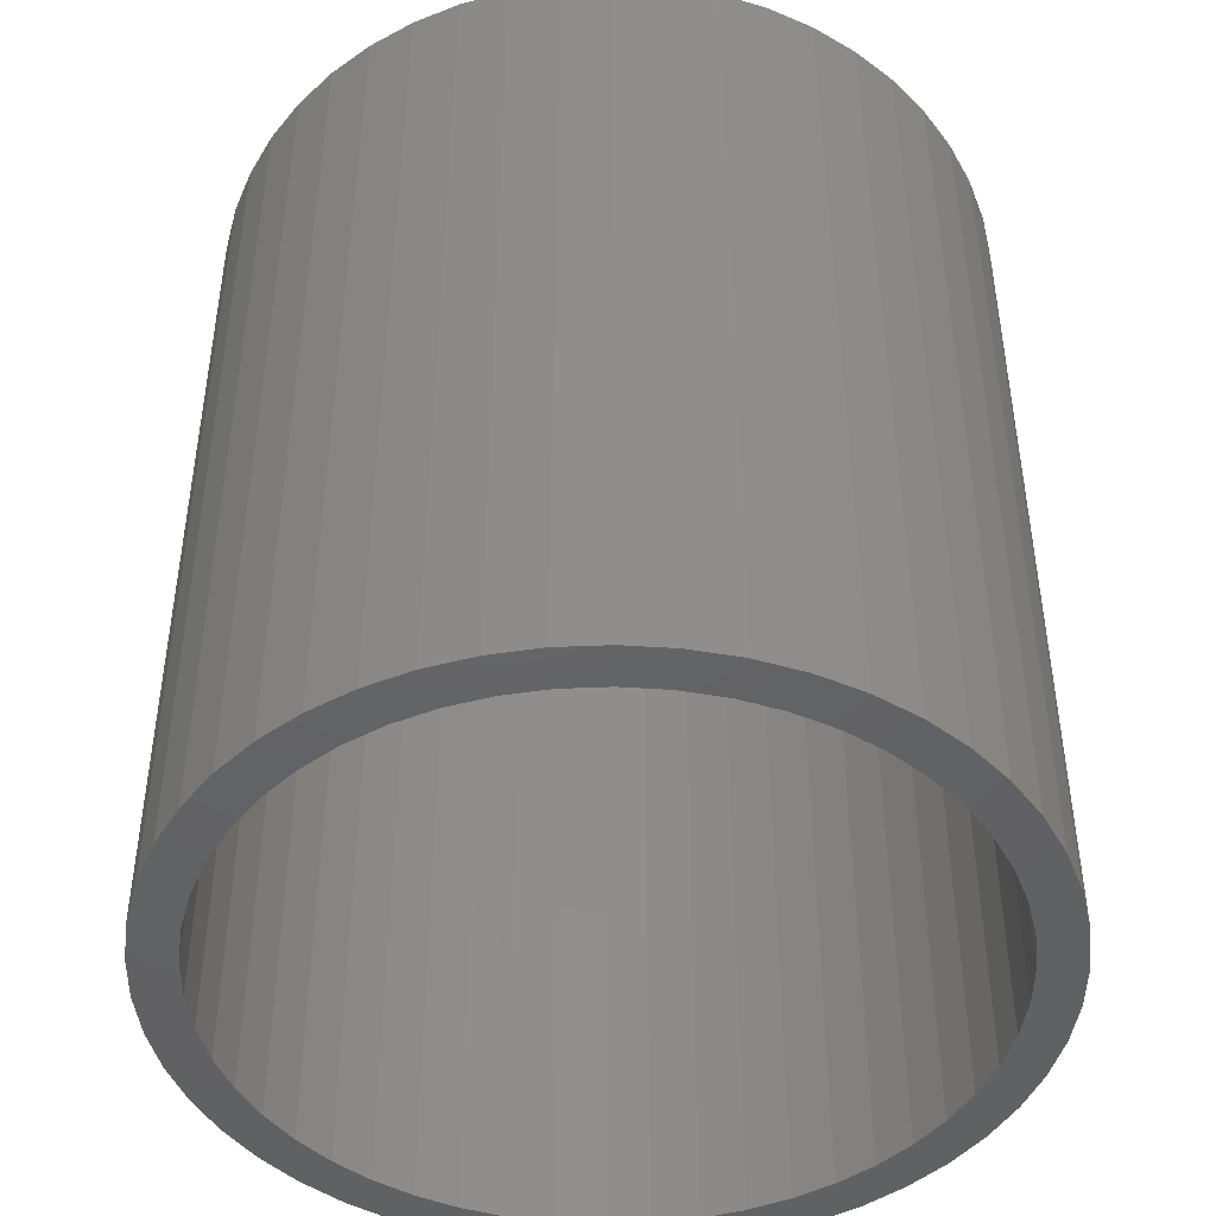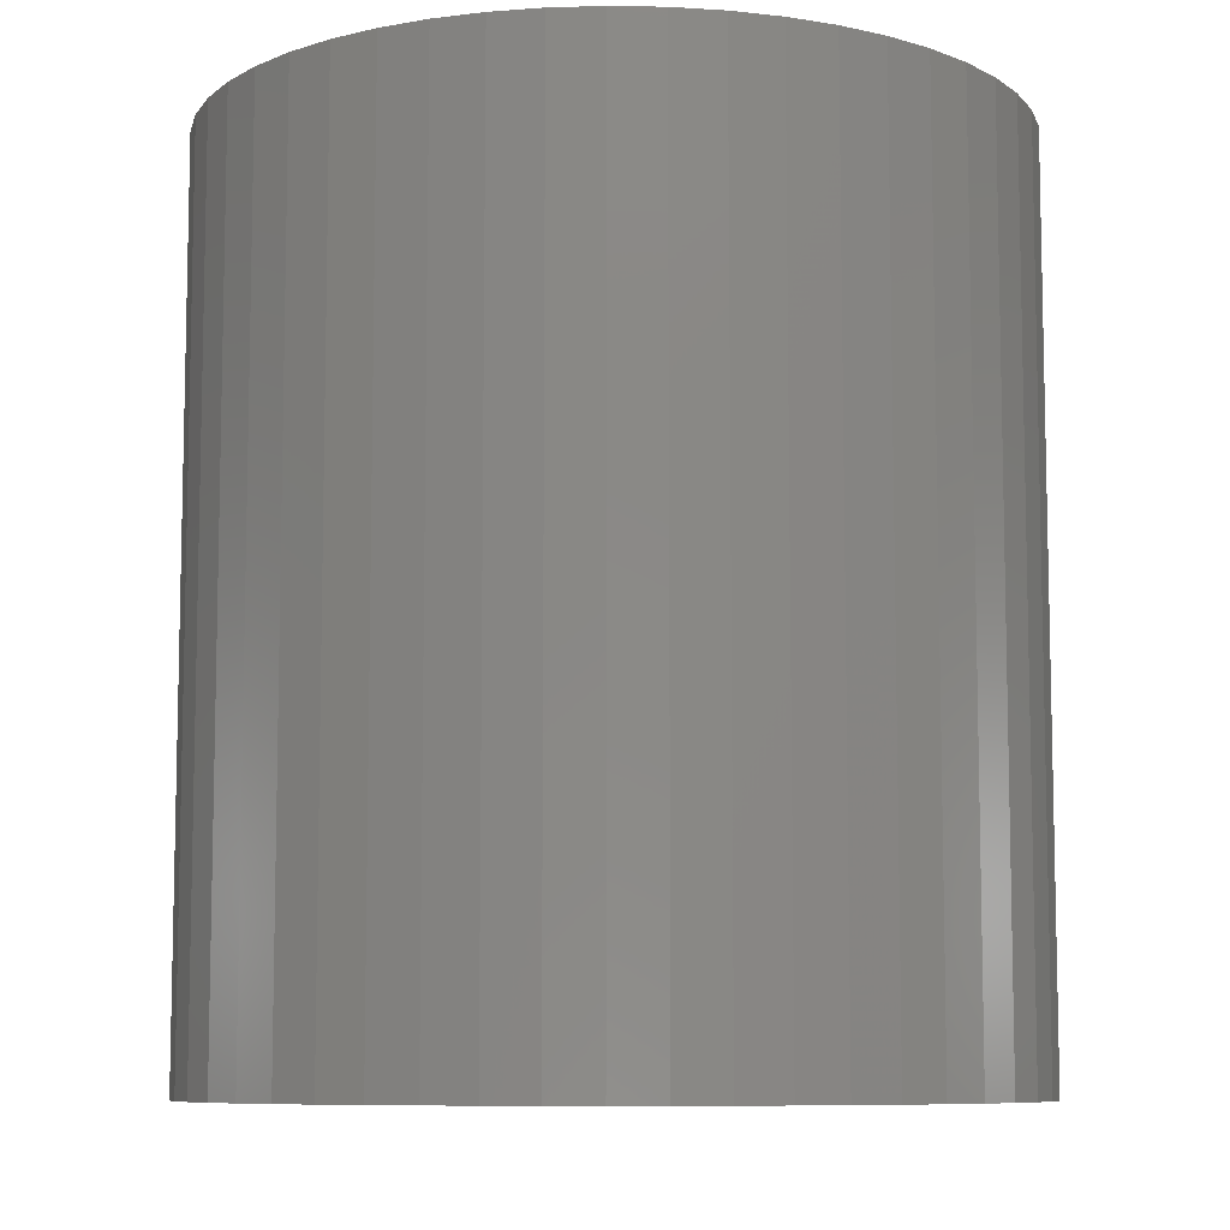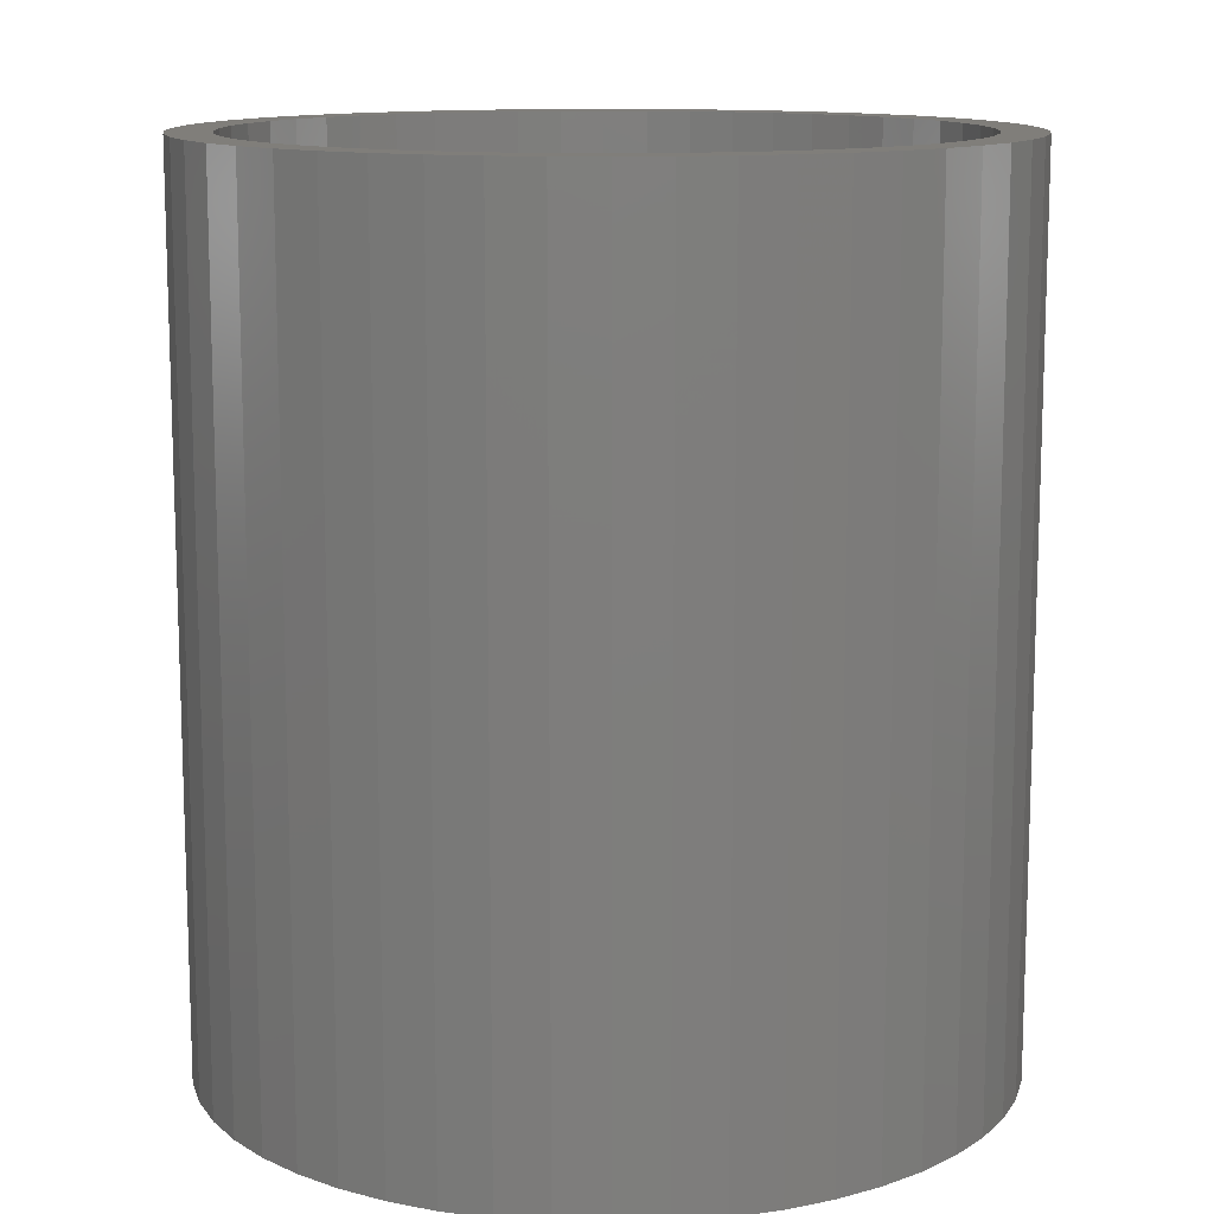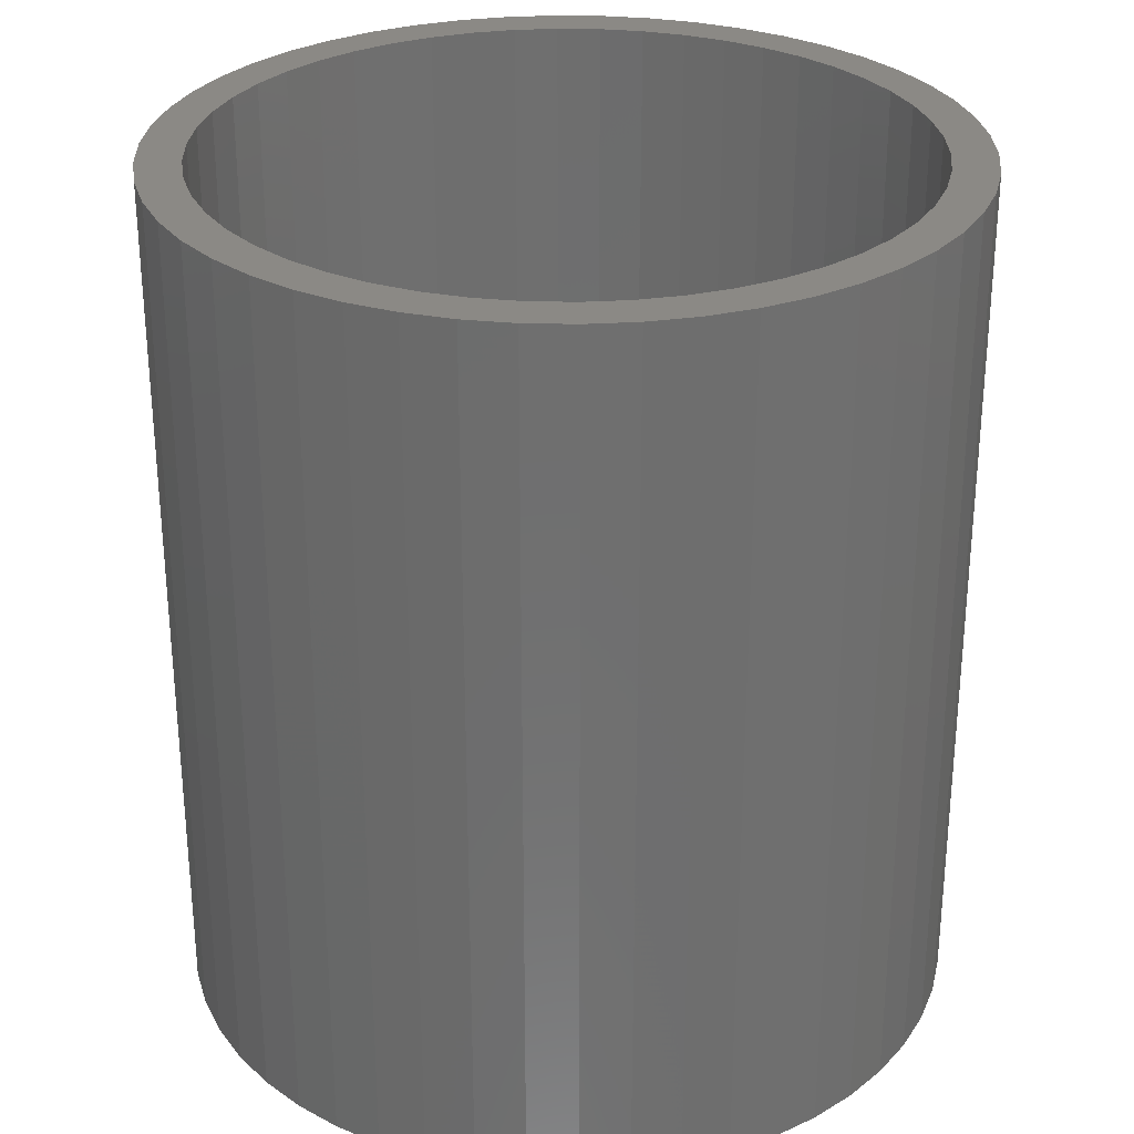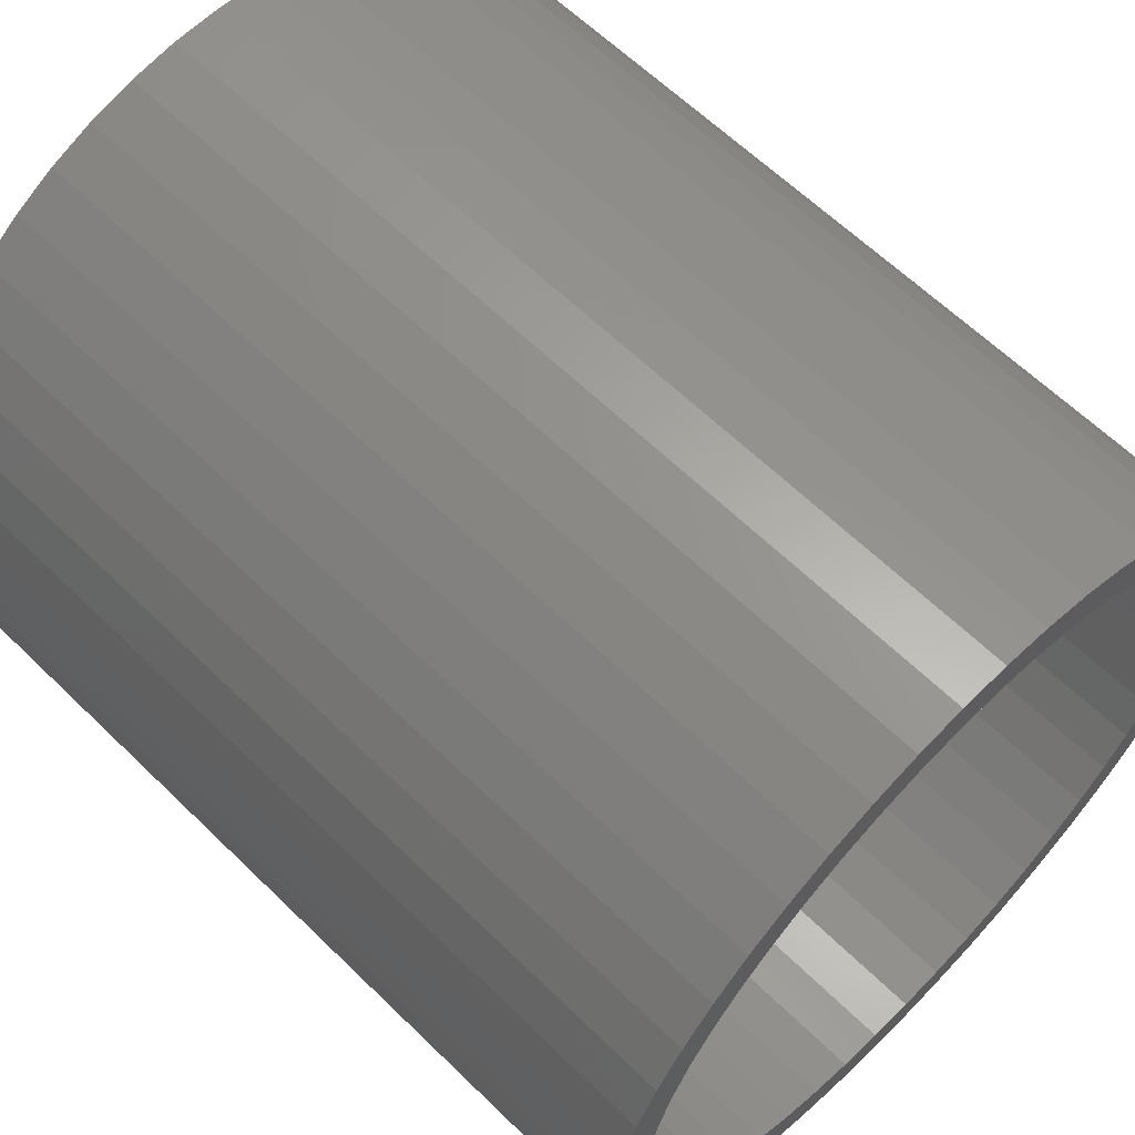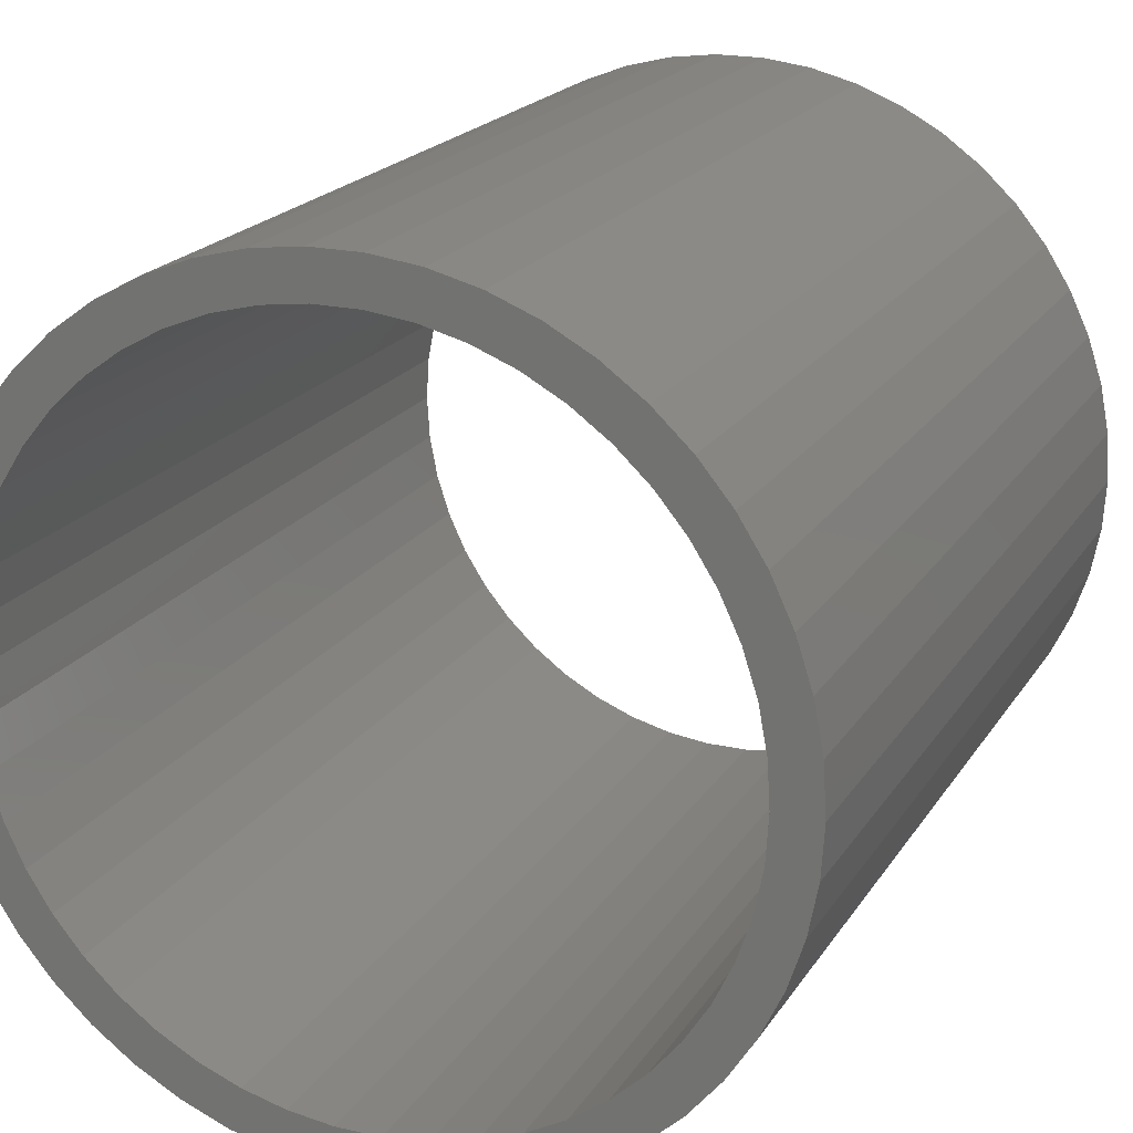
<metadata>
{"format":"stl","ext":"stl","renderer":"f3d","projection":"perspective","resolution":1024,"background":"white","views":[{"elev":-45.4,"azim":31.6,"up":"+Z"},{"elev":-8.5,"azim":26.2,"up":"+Z"},{"elev":12.2,"azim":-119.3,"up":"+Z"},{"elev":29.0,"azim":81.2,"up":"+Z"},{"elev":62.2,"azim":-45.3,"up":"+Y"},{"elev":19.7,"azim":23.1,"up":"+Y"}]}
</metadata>
<code>
# stl→obj: 200 verts, 400 faces
v -4.359 1.119 -5
v -4.184 1.657 5
v -4.184 1.657 -5
v -4.359 1.119 5
v 3.943 2.168 5
v 3.641 2.645 -5
v 3.641 2.645 5
v 3.943 2.168 -5
v 1.391 4.28 -5
v 0.8432 4.42 5
v 1.391 4.28 5
v 0.8432 4.42 -5
v 1.916 4.072 -5
v 1.916 4.072 5
v -1.391 4.28 -5
v -1.916 4.072 5
v -1.391 4.28 5
v -1.916 4.072 -5
v -3.943 2.168 5
v -3.943 2.168 -5
v 4.359 -1.119 5
v 4.465 -0.564 -5
v 4.465 -0.564 5
v 4.359 -1.119 -5
v 4.465 0.564 5
v 4.359 1.119 -5
v 4.359 1.119 5
v 4.465 0.564 -5
v 3.28 3.08 -5
v 2.868 3.467 5
v 3.28 3.08 5
v 2.868 3.467 -5
v 0.2826 4.491 5
v 0.2826 4.491 -5
v 2.411 3.799 5
v 2.411 3.799 -5
v -4.465 0.564 -5
v -4.465 0.564 5
v -3.641 2.645 -5
v -3.28 3.08 5
v -3.28 3.08 -5
v -3.641 2.645 5
v -2.411 3.799 5
v -2.411 3.799 -5
v -0.8432 4.42 -5
v -0.8432 4.42 5
v 4.5 0 5
v 4.5 0 -5
v 4.184 -1.657 5
v 4.184 -1.657 -5
v -3.28 -3.08 -5
v -2.868 -3.467 5
v -3.28 -3.08 5
v -2.868 -3.467 -5
v -3.943 -2.168 -5
v -4.184 -1.657 5
v -4.184 -1.657 -5
v -3.943 -2.168 5
v 2.411 -3.799 -5
v 2.868 -3.467 5
v 2.411 -3.799 5
v 2.868 -3.467 -5
v -0.2826 4.491 5
v -0.2826 4.491 -5
v -4.5 0 -5
v -4.5 0 5
v 4 0 5
v 3.968 0.5013 5
v 3.874 0.9948 5
v 4.184 1.657 5
v 3.968 -0.5013 5
v 3.719 1.472 5
v 3.505 1.927 5
v 3.236 2.351 5
v 2.916 2.738 5
v 2.55 3.082 5
v 2.143 3.377 5
v 1.703 3.619 5
v 1.236 3.804 5
v 0.7495 3.929 5
v 0.2512 3.992 5
v -0.2512 3.992 5
v -0.7495 3.929 5
v -1.236 3.804 5
v -1.703 3.619 5
v -2.143 3.377 5
v -2.55 3.082 5
v -2.868 3.467 5
v -2.916 2.738 5
v -3.236 2.351 5
v -3.505 1.927 5
v -3.719 1.472 5
v -3.874 0.9948 5
v -3.968 0.5013 5
v 3.874 -0.9948 5
v 3.719 -1.472 5
v 3.943 -2.168 5
v 3.505 -1.927 5
v 3.641 -2.645 5
v 3.236 -2.351 5
v 3.28 -3.08 5
v 2.916 -2.738 5
v 2.55 -3.082 5
v 2.143 -3.377 5
v 1.916 -4.072 5
v 1.703 -3.619 5
v 1.391 -4.28 5
v 1.236 -3.804 5
v 0.8432 -4.42 5
v 0.7495 -3.929 5
v 0.2826 -4.491 5
v 0.2512 -3.992 5
v -0.2512 -3.992 5
v -0.2826 -4.491 5
v -0.7495 -3.929 5
v -0.8432 -4.42 5
v -1.236 -3.804 5
v -1.391 -4.28 5
v -1.703 -3.619 5
v -1.916 -4.072 5
v -2.143 -3.377 5
v -2.411 -3.799 5
v -2.55 -3.082 5
v -2.916 -2.738 5
v -3.236 -2.351 5
v -3.641 -2.645 5
v -3.505 -1.927 5
v -3.719 -1.472 5
v -3.874 -0.9948 5
v -4.359 -1.119 5
v -3.968 -0.5013 5
v -4.465 -0.564 5
v -4 0 5
v -2.868 3.467 -5
v 3.943 -2.168 -5
v 3.641 -2.645 -5
v -0.2826 -4.491 -5
v 0.2826 -4.491 -5
v -4.359 -1.119 -5
v -3.641 -2.645 -5
v 0.8432 -4.42 -5
v 1.391 -4.28 -5
v 4.184 1.657 -5
v -1.391 -4.28 -5
v -0.8432 -4.42 -5
v 4 0 -5
v 3.968 -0.5013 -5
v 3.874 -0.9948 -5
v 3.968 0.5013 -5
v 3.719 -1.472 -5
v 3.505 -1.927 -5
v 3.236 -2.351 -5
v 3.28 -3.08 -5
v 2.916 -2.738 -5
v 2.55 -3.082 -5
v 2.143 -3.377 -5
v 1.916 -4.072 -5
v 1.703 -3.619 -5
v 1.236 -3.804 -5
v 0.7495 -3.929 -5
v 0.2512 -3.992 -5
v -0.2512 -3.992 -5
v -0.7495 -3.929 -5
v -1.236 -3.804 -5
v -1.703 -3.619 -5
v -1.916 -4.072 -5
v -2.143 -3.377 -5
v -2.411 -3.799 -5
v -2.55 -3.082 -5
v -2.916 -2.738 -5
v -3.236 -2.351 -5
v -3.505 -1.927 -5
v -3.719 -1.472 -5
v -3.874 -0.9948 -5
v -3.968 -0.5013 -5
v 3.874 0.9948 -5
v 3.719 1.472 -5
v 3.505 1.927 -5
v 3.236 2.351 -5
v 2.916 2.738 -5
v 2.55 3.082 -5
v 2.143 3.377 -5
v 1.703 3.619 -5
v 1.236 3.804 -5
v 0.7495 3.929 -5
v 0.2512 3.992 -5
v -0.2512 3.992 -5
v -0.7495 3.929 -5
v -1.236 3.804 -5
v -1.703 3.619 -5
v -2.143 3.377 -5
v -2.55 3.082 -5
v -2.916 2.738 -5
v -3.236 2.351 -5
v -3.505 1.927 -5
v -3.719 1.472 -5
v -3.874 0.9948 -5
v -3.968 0.5013 -5
v -4 0 -5
v -4.465 -0.564 -5
f 1 2 3
f 2 1 4
f 5 6 7
f 6 5 8
f 9 10 11
f 10 9 12
f 13 11 14
f 11 13 9
f 15 16 17
f 16 15 18
f 3 19 20
f 19 3 2
f 21 22 23
f 22 21 24
f 25 26 27
f 26 25 28
f 29 30 31
f 30 29 32
f 12 33 10
f 33 12 34
f 32 35 30
f 35 32 36
f 37 4 1
f 4 37 38
f 39 40 41
f 40 39 42
f 18 43 16
f 43 18 44
f 45 17 46
f 17 45 15
f 47 28 25
f 28 47 48
f 49 24 21
f 24 49 50
f 51 52 53
f 52 51 54
f 55 56 57
f 56 55 58
f 59 60 61
f 60 59 62
f 7 29 31
f 29 7 6
f 34 63 33
f 63 34 64
f 36 14 35
f 14 36 13
f 65 38 37
f 38 65 66
f 67 47 25
f 68 25 27
f 47 67 23
f 69 27 70
f 71 23 67
f 23 71 21
f 25 68 67
f 72 70 5
f 27 69 68
f 70 72 69
f 73 5 7
f 5 73 72
f 74 7 31
f 7 74 73
f 31 75 74
f 30 75 31
f 30 76 75
f 35 76 30
f 35 77 76
f 14 77 35
f 14 78 77
f 11 78 14
f 11 79 78
f 10 79 11
f 10 80 79
f 33 80 10
f 33 81 80
f 33 82 81
f 63 82 33
f 63 83 82
f 46 83 63
f 46 84 83
f 17 84 46
f 17 85 84
f 16 85 17
f 16 86 85
f 43 86 16
f 43 87 86
f 88 87 43
f 88 89 87
f 40 89 88
f 89 40 90
f 42 90 40
f 90 42 91
f 19 91 42
f 91 19 92
f 2 92 19
f 92 2 93
f 4 93 2
f 93 4 94
f 95 21 71
f 21 95 49
f 96 49 95
f 49 96 97
f 98 97 96
f 97 98 99
f 100 99 98
f 99 100 101
f 102 101 100
f 102 60 101
f 103 60 102
f 103 61 60
f 104 61 103
f 104 105 61
f 106 105 104
f 106 107 105
f 108 107 106
f 108 109 107
f 110 109 108
f 110 111 109
f 112 111 110
f 113 111 112
f 113 114 111
f 115 114 113
f 115 116 114
f 117 116 115
f 117 118 116
f 119 118 117
f 119 120 118
f 121 120 119
f 121 122 120
f 123 122 121
f 123 52 122
f 124 52 123
f 53 124 125
f 124 53 52
f 126 125 127
f 125 126 53
f 58 127 128
f 56 128 129
f 127 58 126
f 130 129 131
f 132 131 133
f 38 94 4
f 128 56 58
f 94 38 133
f 129 130 56
f 66 133 38
f 131 132 130
f 133 66 132
f 20 42 39
f 42 20 19
f 64 46 63
f 46 64 45
f 44 88 43
f 88 44 134
f 134 40 88
f 40 134 41
f 99 135 97
f 135 99 136
f 137 111 114
f 111 137 138
f 57 130 139
f 130 57 56
f 140 58 55
f 58 140 126
f 138 109 111
f 109 138 141
f 141 107 109
f 107 141 142
f 70 8 5
f 8 70 143
f 27 143 70
f 143 27 26
f 23 48 47
f 48 23 22
f 97 50 49
f 50 97 135
f 144 116 118
f 116 144 145
f 146 48 22
f 147 22 24
f 48 146 28
f 148 24 50
f 149 28 146
f 28 149 26
f 22 147 146
f 150 50 135
f 24 148 147
f 50 150 148
f 151 135 136
f 135 151 150
f 152 136 153
f 136 152 151
f 153 154 152
f 62 154 153
f 62 155 154
f 59 155 62
f 59 156 155
f 157 156 59
f 157 158 156
f 142 158 157
f 142 159 158
f 141 159 142
f 141 160 159
f 138 160 141
f 138 161 160
f 138 162 161
f 137 162 138
f 137 163 162
f 145 163 137
f 145 164 163
f 144 164 145
f 144 165 164
f 166 165 144
f 166 167 165
f 168 167 166
f 168 169 167
f 54 169 168
f 54 170 169
f 51 170 54
f 170 51 171
f 140 171 51
f 171 140 172
f 55 172 140
f 172 55 173
f 57 173 55
f 173 57 174
f 139 174 57
f 174 139 175
f 176 26 149
f 26 176 143
f 177 143 176
f 143 177 8
f 178 8 177
f 8 178 6
f 179 6 178
f 6 179 29
f 180 29 179
f 180 32 29
f 181 32 180
f 181 36 32
f 182 36 181
f 182 13 36
f 183 13 182
f 183 9 13
f 184 9 183
f 184 12 9
f 185 12 184
f 185 34 12
f 186 34 185
f 187 34 186
f 187 64 34
f 188 64 187
f 188 45 64
f 189 45 188
f 189 15 45
f 190 15 189
f 190 18 15
f 191 18 190
f 191 44 18
f 192 44 191
f 192 134 44
f 193 134 192
f 41 193 194
f 193 41 134
f 39 194 195
f 194 39 41
f 20 195 196
f 3 196 197
f 195 20 39
f 1 197 198
f 37 198 199
f 200 175 139
f 196 3 20
f 175 200 199
f 197 1 3
f 65 199 200
f 198 37 1
f 199 65 37
f 51 126 140
f 126 51 53
f 157 61 105
f 61 157 59
f 101 136 99
f 136 101 153
f 145 114 116
f 114 145 137
f 168 120 122
f 120 168 166
f 139 132 200
f 132 139 130
f 200 66 65
f 66 200 132
f 142 105 107
f 105 142 157
f 62 101 60
f 101 62 153
f 54 122 52
f 122 54 168
f 166 118 120
f 118 166 144
f 146 68 149
f 68 146 67
f 133 198 94
f 198 133 199
f 187 81 82
f 81 187 186
f 181 75 76
f 75 181 180
f 193 87 89
f 87 193 192
f 190 84 85
f 84 190 189
f 177 73 178
f 73 177 72
f 178 74 179
f 74 178 73
f 184 78 79
f 78 184 183
f 185 79 80
f 79 185 184
f 182 76 77
f 76 182 181
f 91 194 90
f 194 91 195
f 90 193 89
f 193 90 194
f 93 196 92
f 196 93 197
f 191 85 86
f 85 191 190
f 188 82 83
f 82 188 187
f 147 67 146
f 67 147 71
f 162 115 113
f 115 162 163
f 160 112 110
f 112 160 161
f 176 72 177
f 72 176 69
f 149 69 176
f 69 149 68
f 179 75 180
f 75 179 74
f 186 80 81
f 80 186 185
f 183 77 78
f 77 183 182
f 92 195 91
f 195 92 196
f 94 197 93
f 197 94 198
f 192 86 87
f 86 192 191
f 189 83 84
f 83 189 188
f 150 95 148
f 95 150 96
f 148 71 147
f 71 148 95
f 128 174 129
f 174 128 173
f 158 108 106
f 108 158 159
f 159 110 108
f 110 159 160
f 156 106 104
f 106 156 158
f 154 100 152
f 100 154 102
f 152 98 151
f 98 152 100
f 164 119 117
f 119 164 165
f 124 171 125
f 171 124 170
f 131 199 133
f 199 131 175
f 154 103 102
f 103 154 155
f 155 104 103
f 104 155 156
f 151 96 150
f 96 151 98
f 161 113 112
f 113 161 162
f 163 117 115
f 117 163 164
f 165 121 119
f 121 165 167
f 125 172 127
f 172 125 171
f 127 173 128
f 173 127 172
f 129 175 131
f 175 129 174
f 169 124 123
f 124 169 170
f 167 123 121
f 123 167 169

</code>
